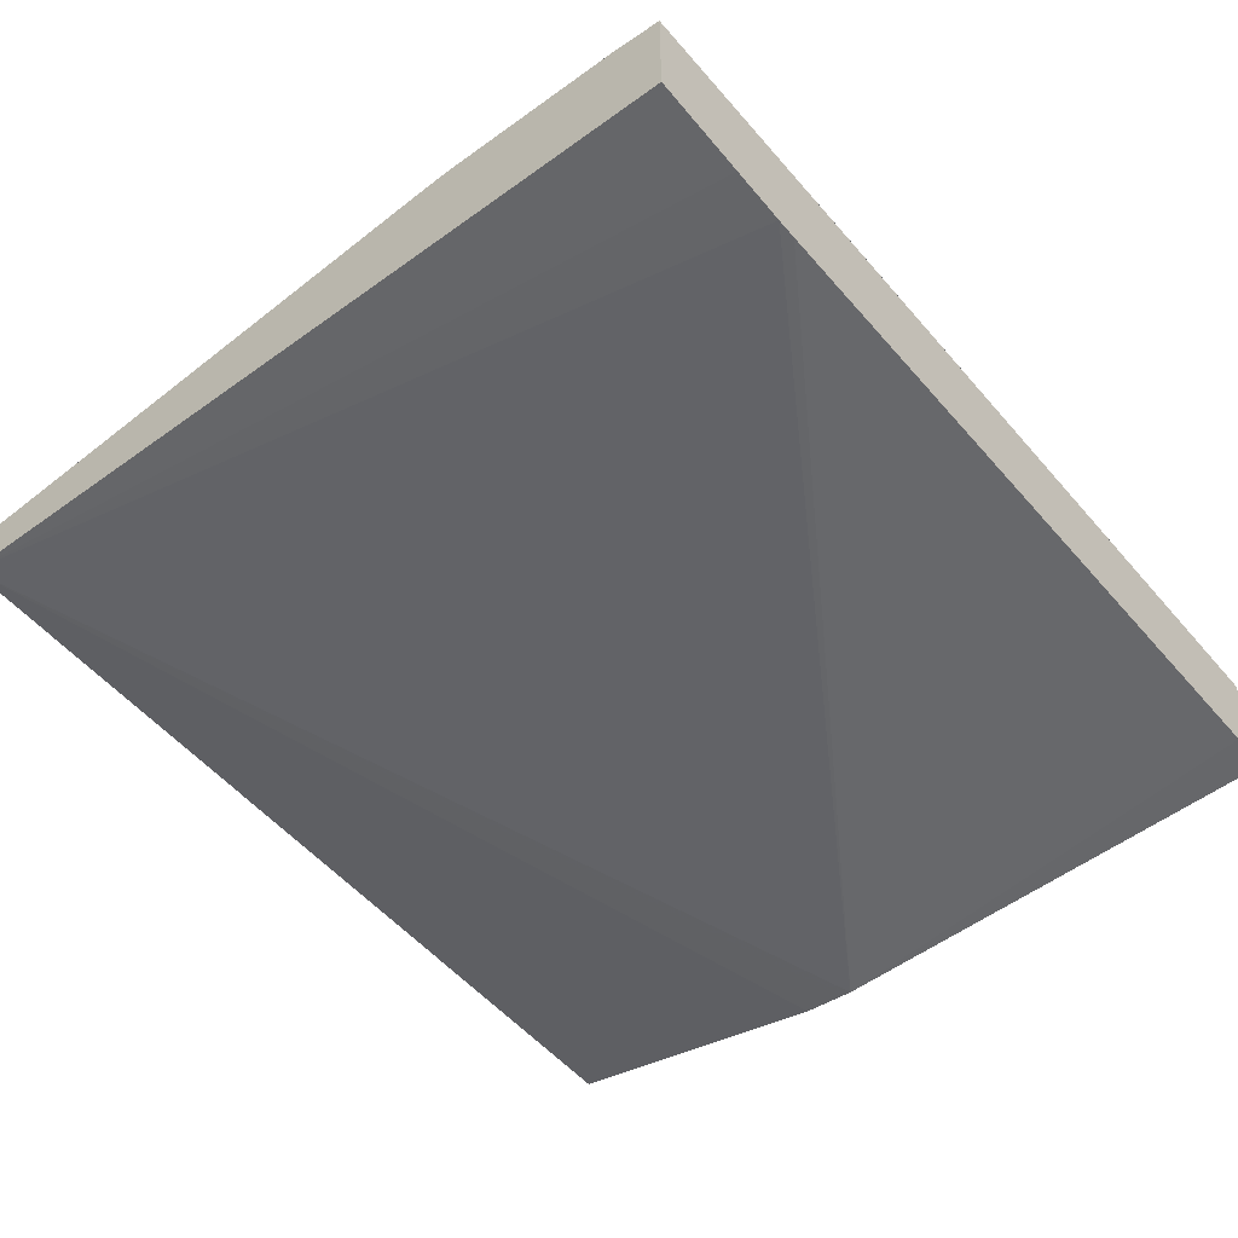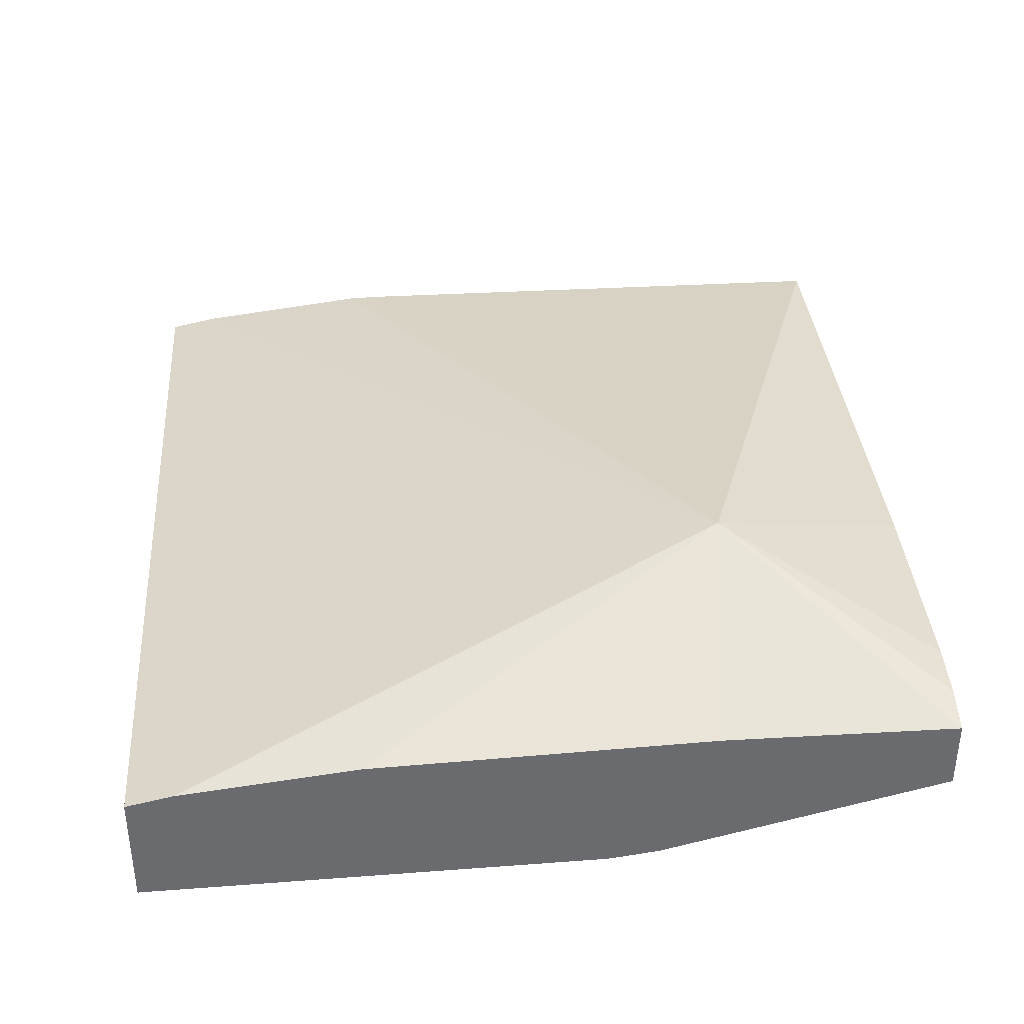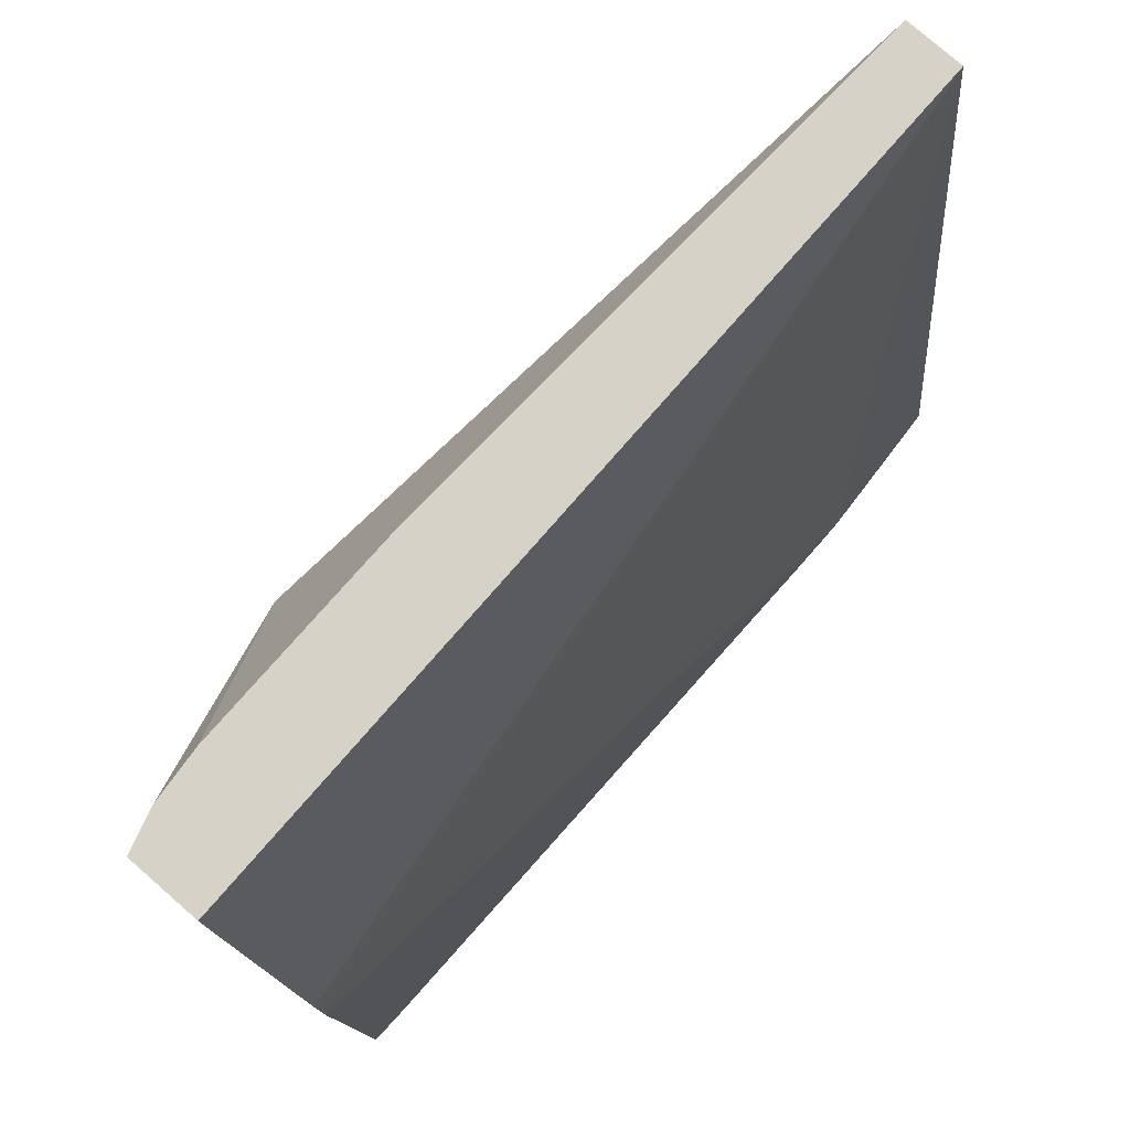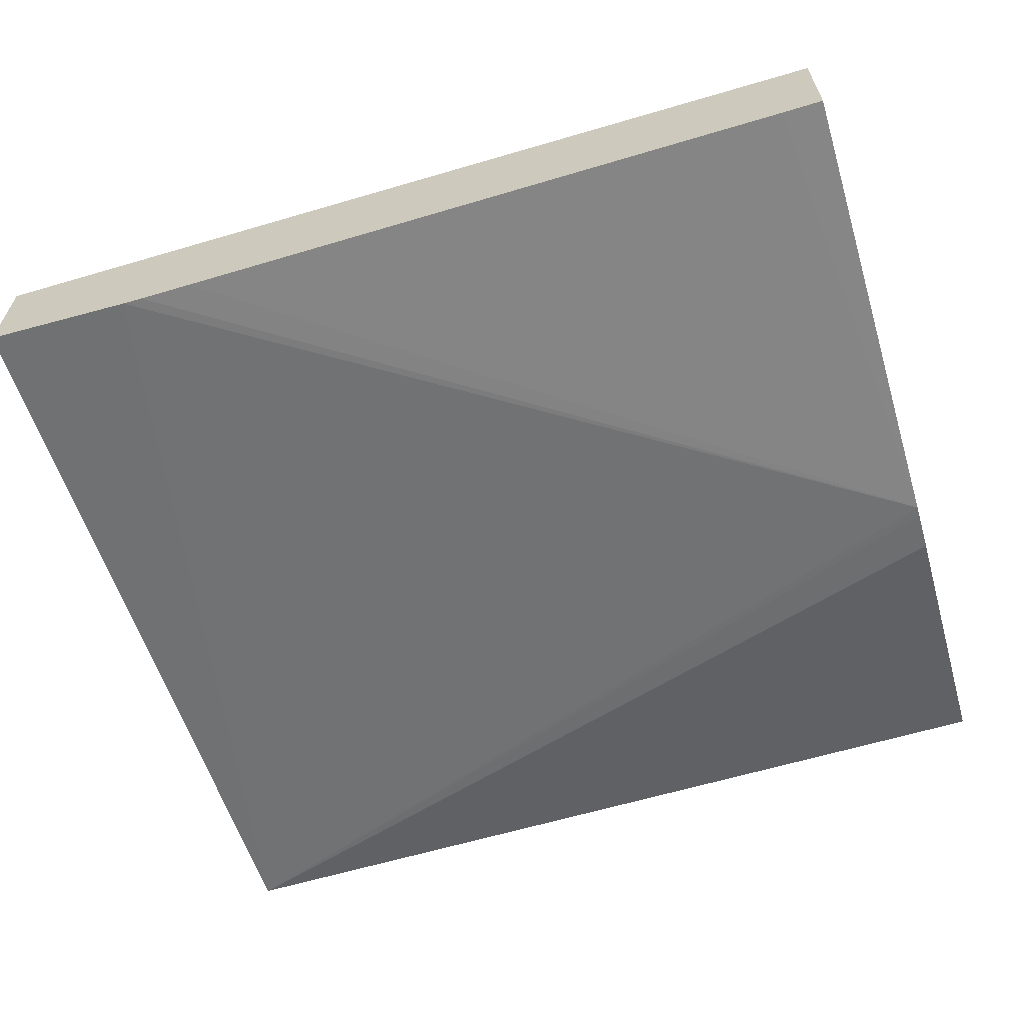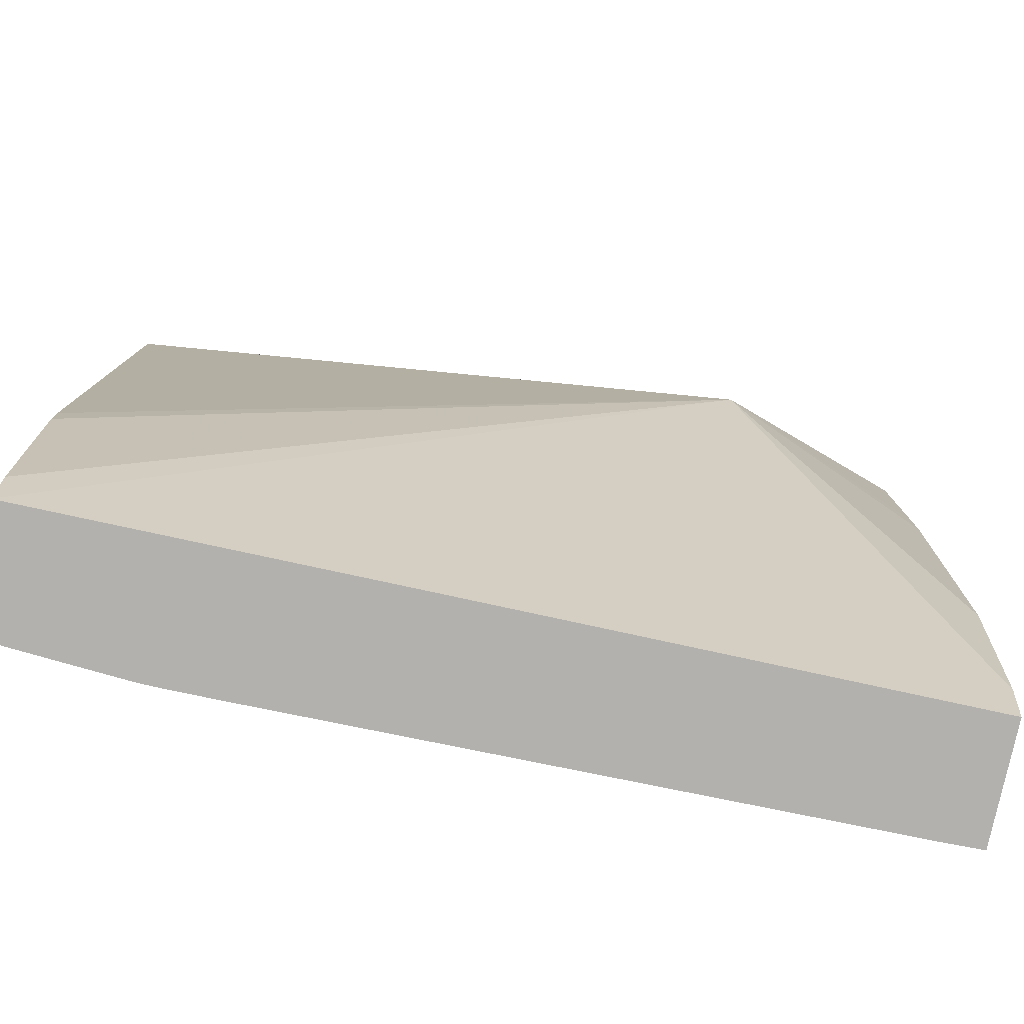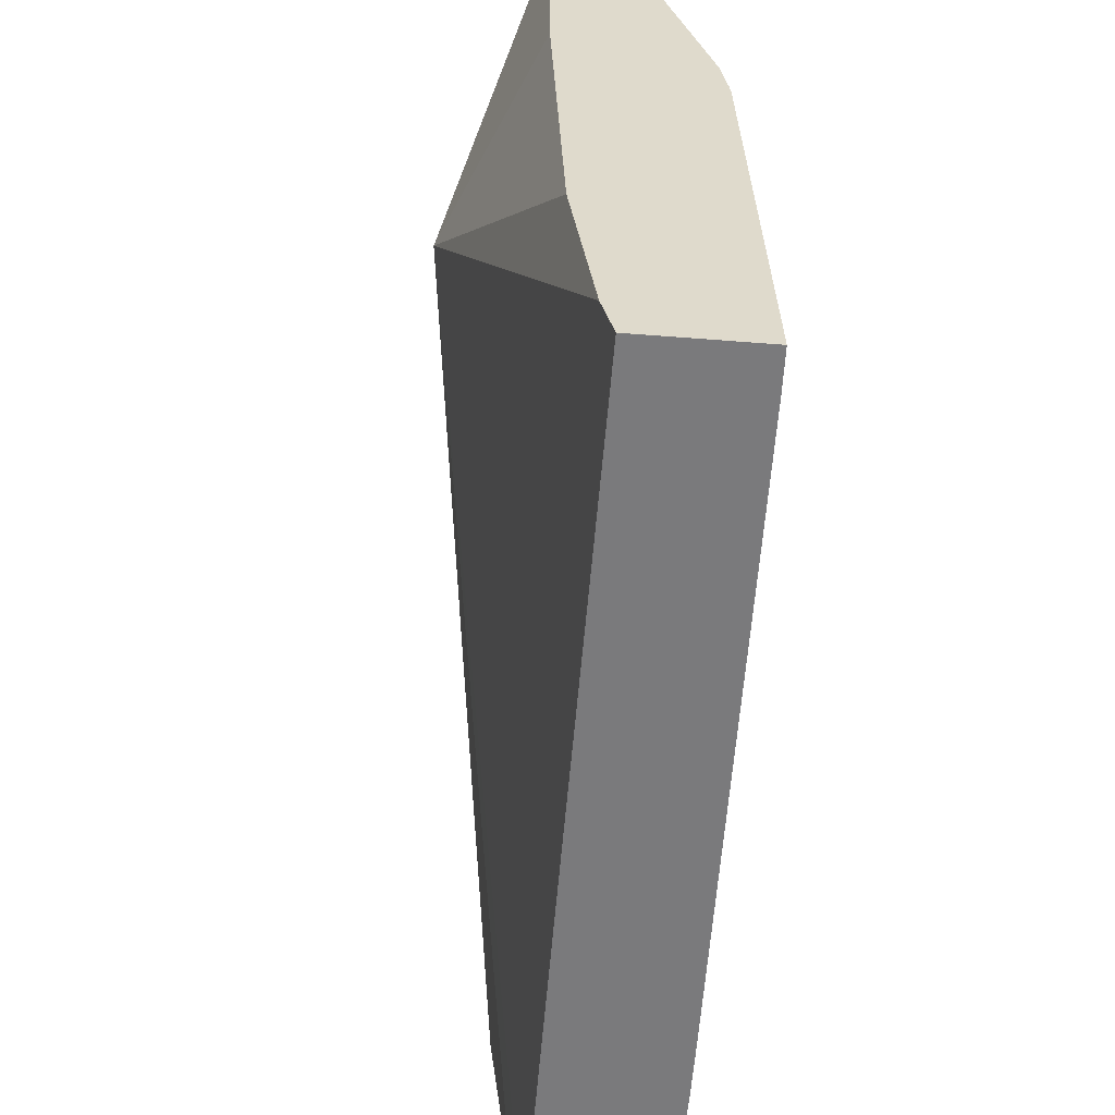
<metadata>
{"format":"obj","ext":"obj","renderer":"f3d","projection":"perspective","resolution":1024,"background":"white","views":[{"elev":-54.1,"azim":-50.2,"up":"+Z"},{"elev":36.9,"azim":85.8,"up":"+Z"},{"elev":78.2,"azim":131.1,"up":"+Y"},{"elev":-62.8,"azim":16.6,"up":"+Z"},{"elev":-79.3,"azim":-12.2,"up":"+Y"},{"elev":-58.2,"azim":85.4,"up":"+Y"}]}
</metadata>
<code>
v 0.001463 -0.0001871 0.08533
v 0.001463 -0.0001871 0.07698
v -0.003359 -0.0001871 0.08668
v -0.02516 -0.02494 0.09605
v 0.001463 -0.02183 0.08533
v 0.001463 -0.03429 0.06796
v -0.04369 -0.0001871 0.07698
v -0.006648 -0.0001871 0.08698
v -0.02517 -0.02494 0.09605
v -0.02516 -0.02495 0.09605
v -0.009593 -0.0001871 0.08723
v 0.001463 -0.02806 0.08531
v 0.001463 -0.03921 0.06724
v -0.1016 -0.0001871 0.07698
v -0.02517 -0.02495 0.09605
v -0.03452 -0.0001871 0.08712
v -0.1016 -0.0001871 0.08383
v -0.1016 -0.05151 0.08383
v 0.001463 -0.09037 0.08102
v 0.001463 -0.06892 0.08371
v -0.09059 -0.09601 0.07982
v -0.05944 -0.09601 0.07981
v 0.001463 -0.04052 0.06707
v -0.08437 -0.09601 0.06472
v -0.09059 -0.09601 0.06511
v -0.1016 -0.09601 0.06584
v -0.1016 -0.06544 0.08383
v -0.1016 -0.06896 0.08371
v -0.1016 -0.09037 0.08103
v -0.1016 -0.09601 0.07982
v 0.001463 -0.09601 0.07972
v 0.001463 -0.09601 0.06566
v -0.003359 -0.09601 0.06554
v -0.07599 -0.09601 0.06471
v -0.08208 -0.09601 0.06468
f 1 2 7
f 1 7 14
f 1 14 17
f 1 17 16
f 1 16 11
f 1 11 8
f 1 8 3
f 1 3 4
f 1 4 10
f 1 10 5
f 1 5 12
f 1 12 20
f 1 20 19
f 1 19 31
f 1 31 32
f 1 32 23
f 1 23 13
f 1 13 6
f 1 6 2
f 2 6 7
f 3 8 4
f 4 9 15
f 4 15 10
f 4 8 11
f 4 11 9
f 5 10 12
f 6 13 14
f 6 14 7
f 9 11 16
f 9 16 17
f 9 17 18
f 9 18 27
f 9 27 15
f 10 19 20
f 10 20 12
f 10 15 30
f 10 30 21
f 10 21 22
f 10 22 19
f 13 23 14
f 14 24 25
f 14 25 26
f 14 26 30
f 14 30 29
f 14 29 28
f 14 28 27
f 14 27 18
f 14 18 17
f 14 23 24
f 15 27 28
f 15 28 29
f 15 29 30
f 19 22 31
f 21 30 26
f 21 26 25
f 21 25 24
f 21 24 35
f 21 35 34
f 21 34 33
f 21 33 32
f 21 32 31
f 21 31 22
f 23 32 33
f 23 33 34
f 23 34 35
f 23 35 24

</code>
